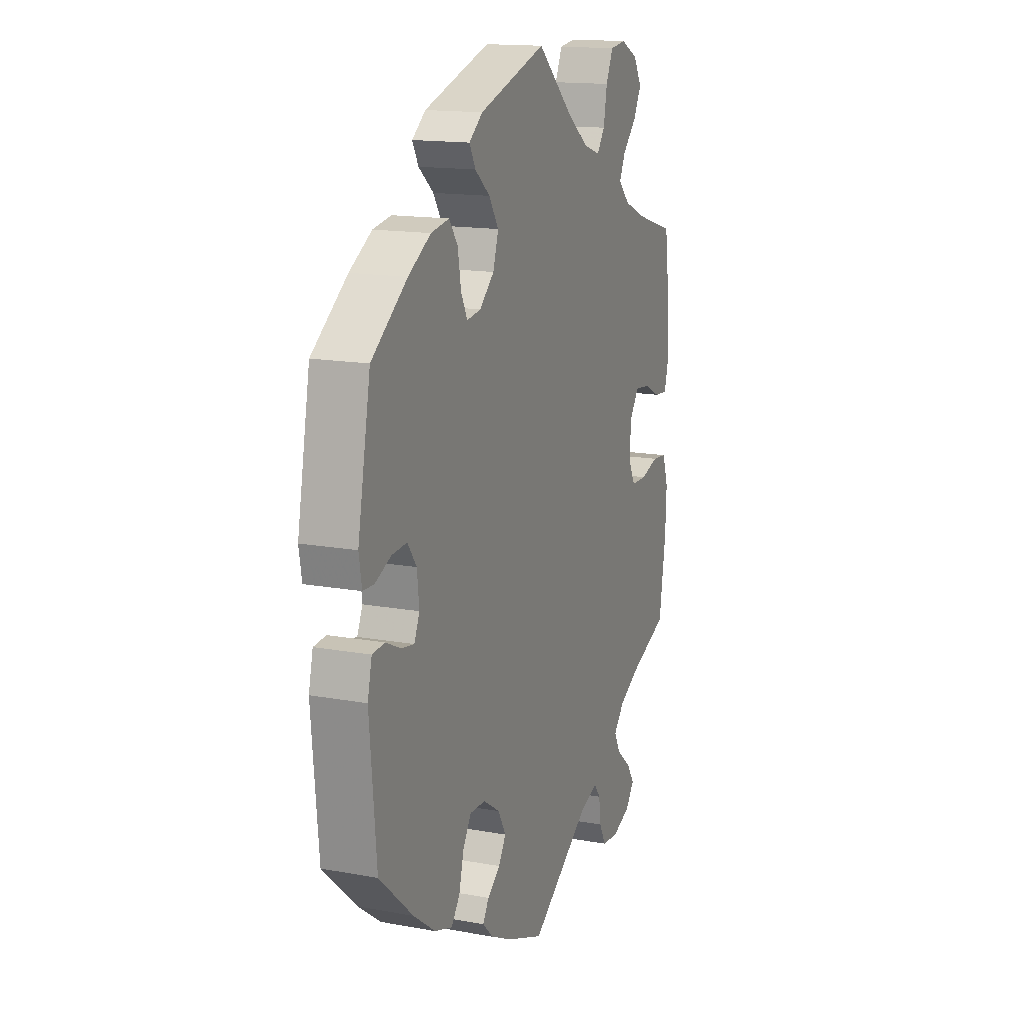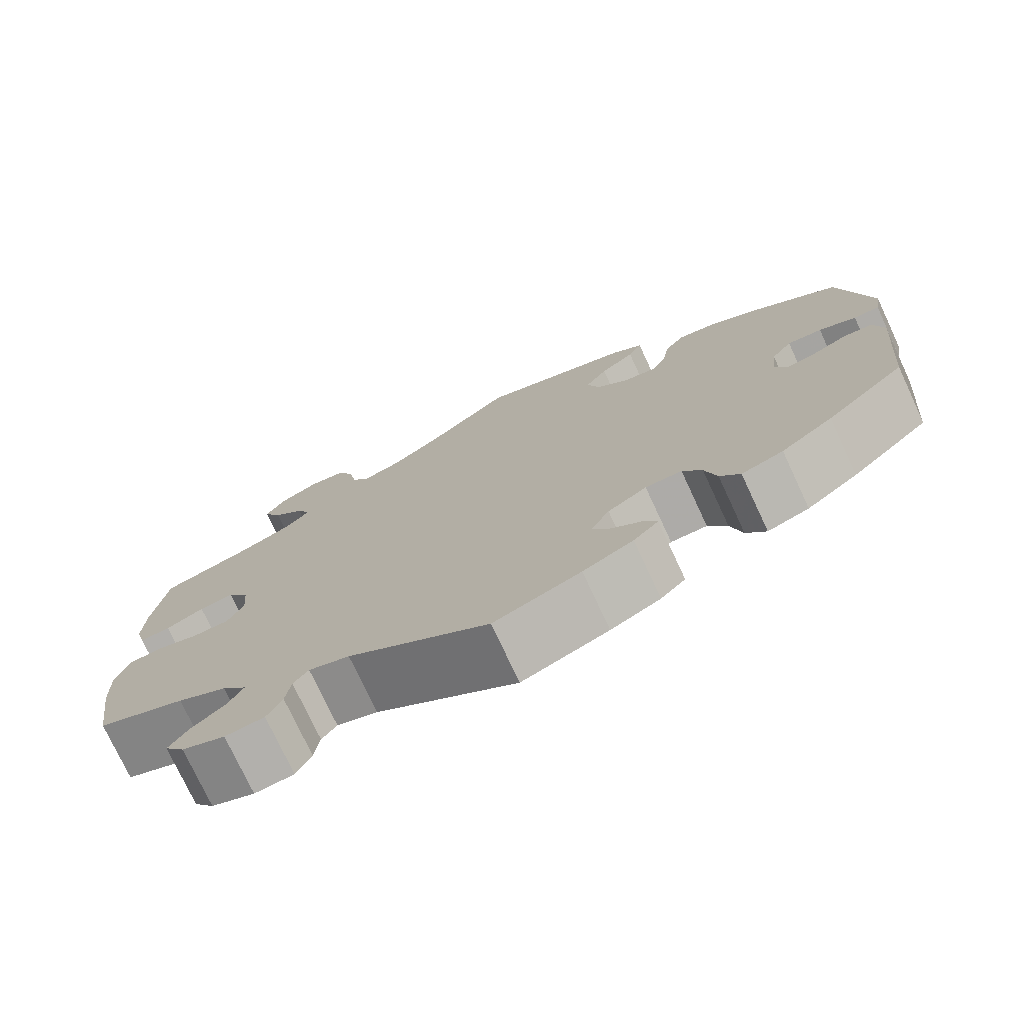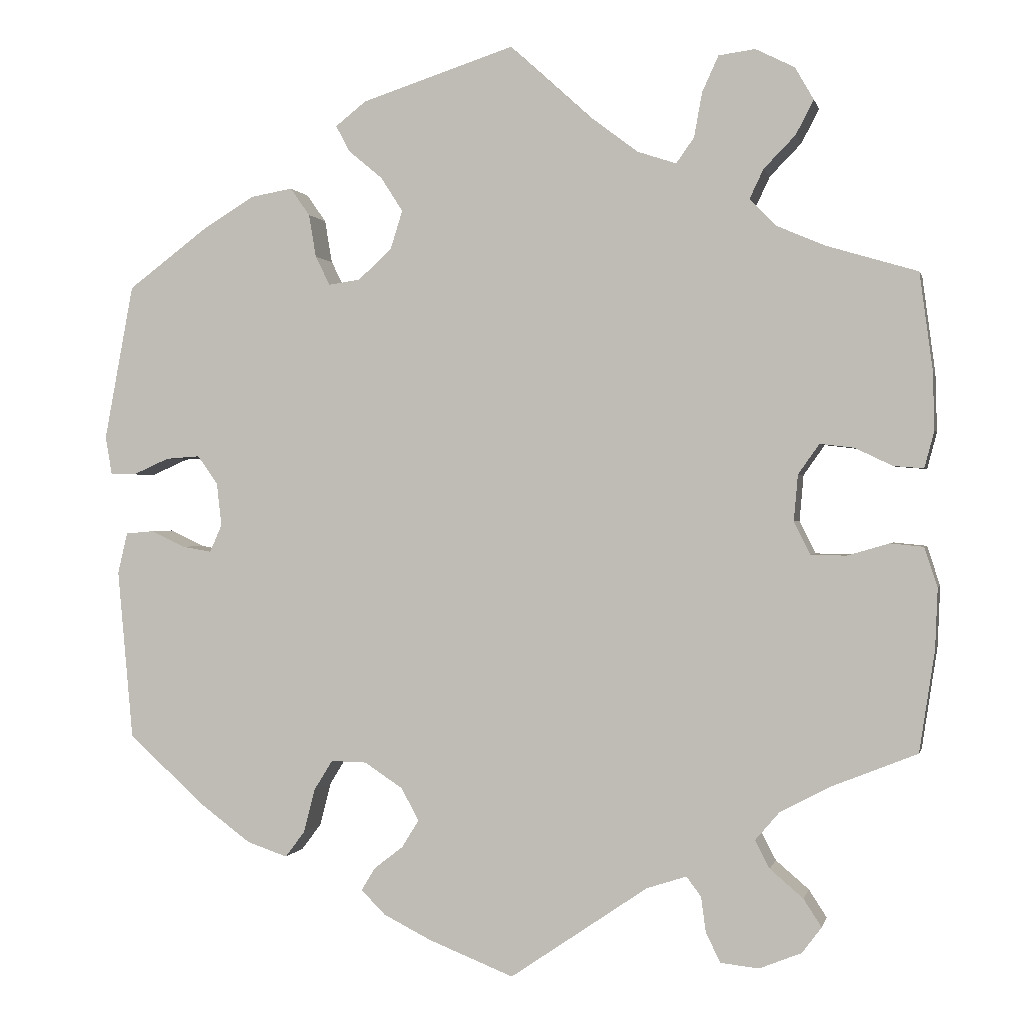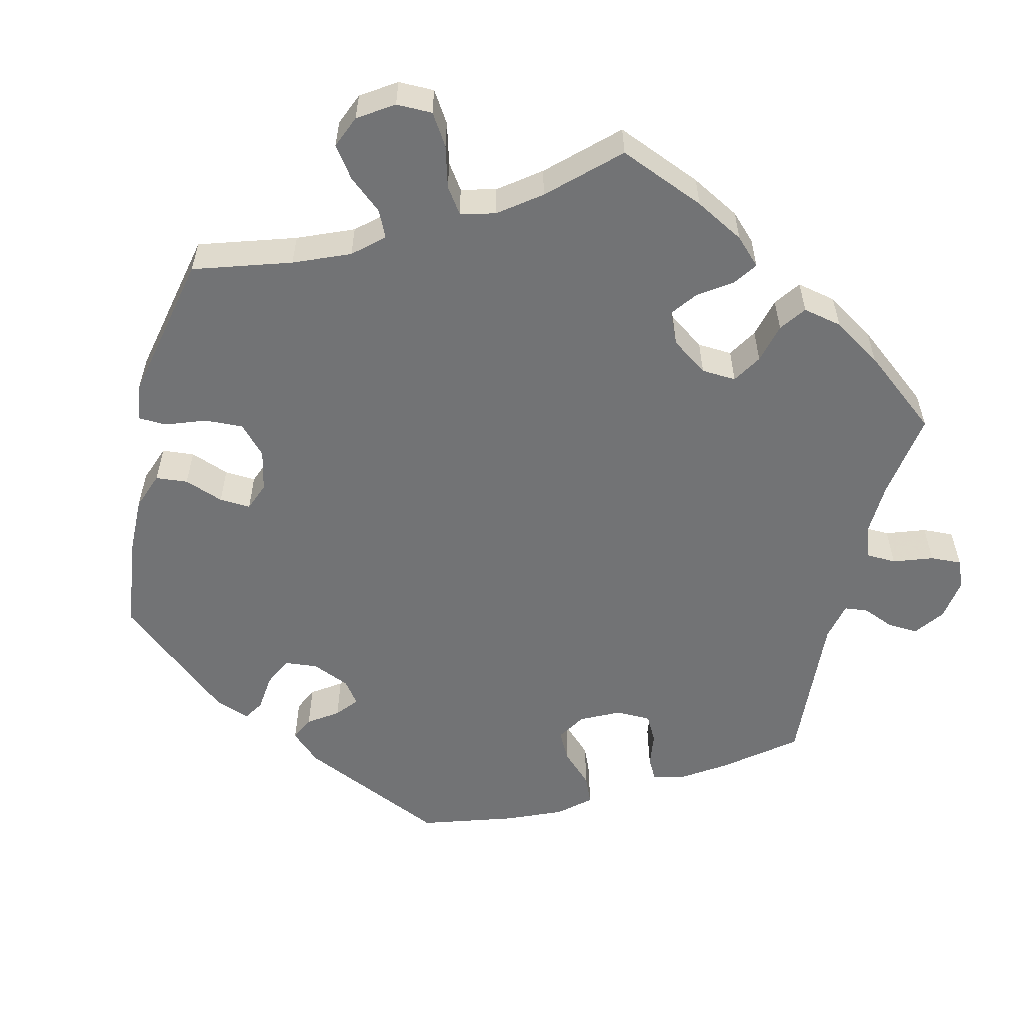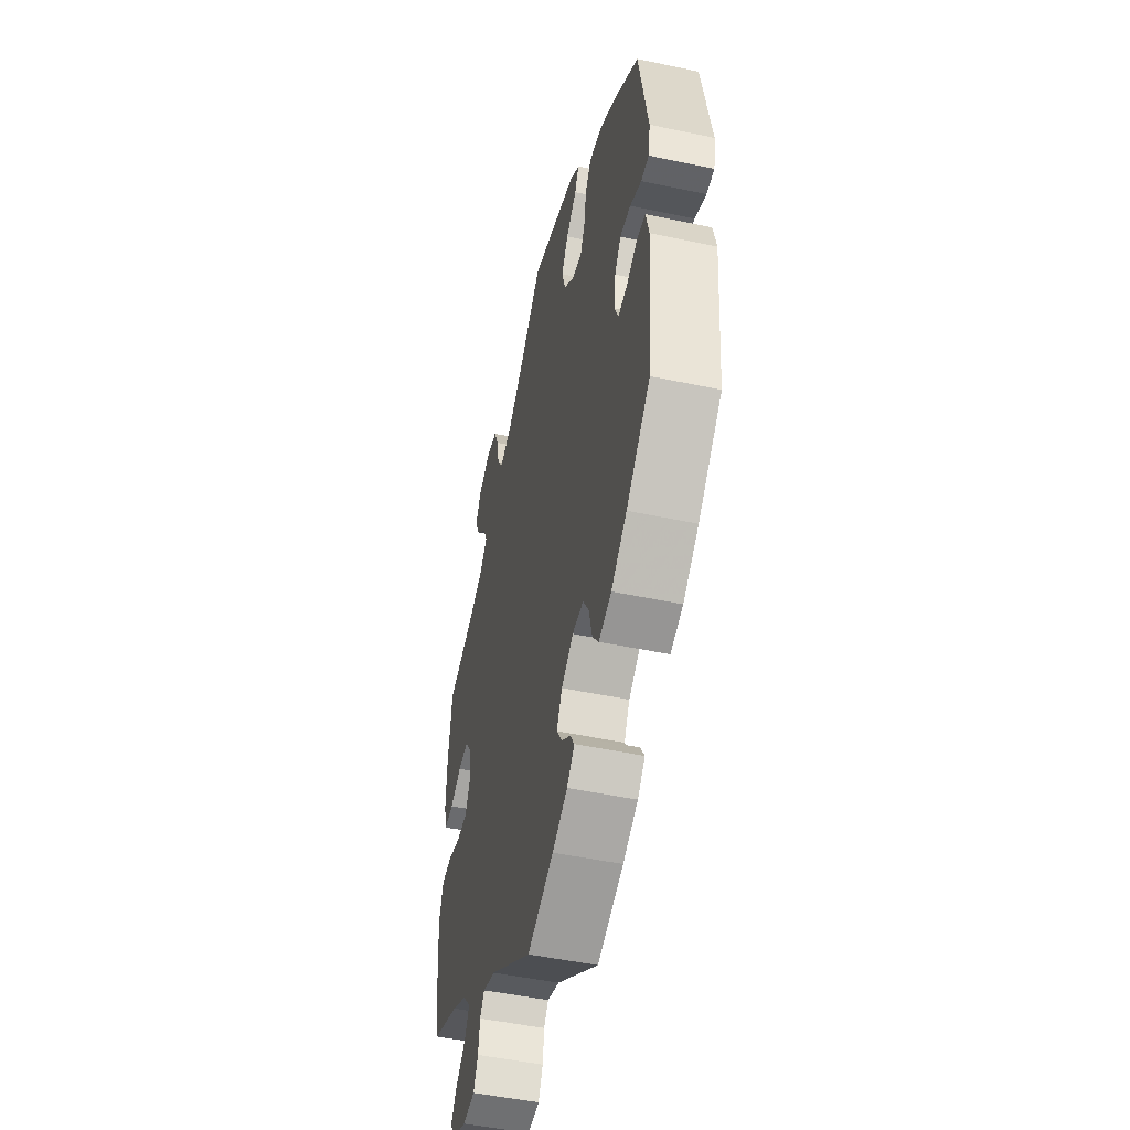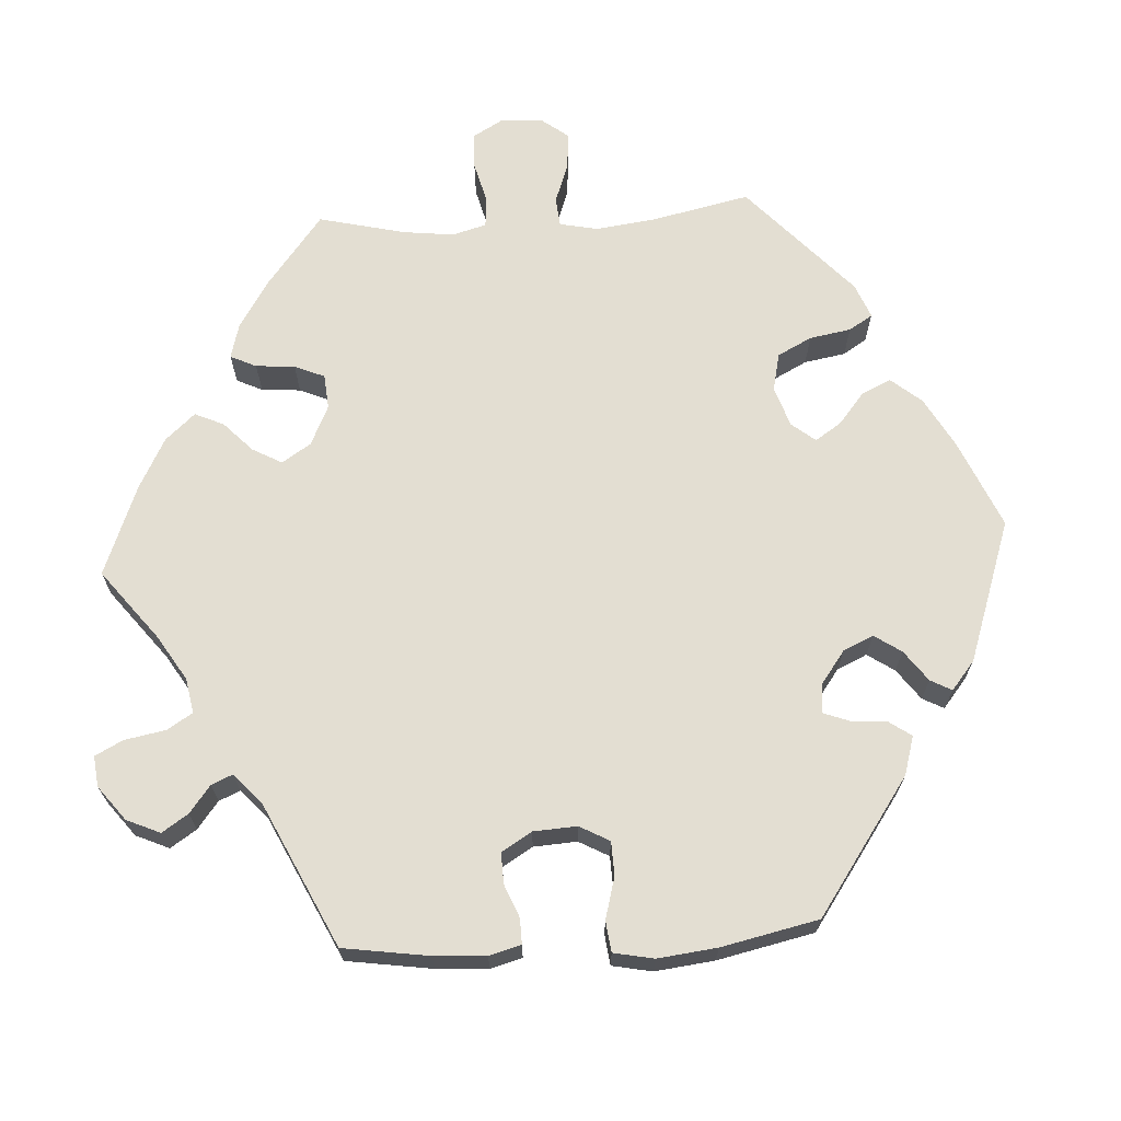
<metadata>
{"format":"obj","ext":"obj","renderer":"f3d","projection":"perspective","resolution":1024,"background":"white","views":[{"elev":15.2,"azim":-68.6,"up":"+Z"},{"elev":-75.8,"azim":-155.0,"up":"+Z"},{"elev":0.3,"azim":12.5,"up":"+Z"},{"elev":-55.8,"azim":46.4,"up":"+Y"},{"elev":-48.8,"azim":-103.3,"up":"+Z"},{"elev":67.7,"azim":-153.5,"up":"+Y"}]}
</metadata>
<code>
v -0.401 0.07 0.363
v -0.338 0.07 0.401
v -0.287 0.07 0.41
v -0.263 0.07 0.376
v -0.254 0.07 0.323
v -0.236 0.07 0.287
v -0.197 0.07 0.293
v -0.156 0.07 0.33
v -0.141 0.07 0.378
v -0.168 0.07 0.42
v -0.21 0.07 0.455
v -0.227 0.07 0.487
v -0.189 0.07 0.517
v -0.001 0.07 0.578
v 0.096 0.07 0.49
v 0.158 0.07 0.443
v 0.206 0.07 0.427
v 0.228 0.07 0.458
v 0.238 0.07 0.513
v 0.258 0.07 0.557
v 0.303 0.07 0.563
v 0.351 0.07 0.539
v 0.374 0.07 0.499
v 0.352 0.07 0.457
v 0.313 0.07 0.417
v 0.296 0.07 0.381
v 0.328 0.07 0.348
v 0.389 0.07 0.322
v 0.5 0.07 0.289
v 0.516 0.07 0.17
v 0.518 0.07 0.098
v 0.506 0.07 0.053
v 0.469 0.07 0.056
v 0.423 0.07 0.078
v 0.381 0.07 0.083
v 0.355 0.07 0.046
v 0.35 0.07 -0.011
v 0.37 0.07 -0.051
v 0.414 0.07 -0.052
v 0.465 0.07 -0.037
v 0.506 0.07 -0.041
v 0.522 0.07 -0.09
v 0.519 0.07 -0.164
v 0.5 0.07 -0.289
v 0.393 0.07 -0.332
v 0.333 0.07 -0.364
v 0.303 0.07 -0.399
v 0.321 0.07 -0.433
v 0.362 0.07 -0.468
v 0.384 0.07 -0.502
v 0.36 0.07 -0.534
v 0.308 0.07 -0.555
v 0.261 0.07 -0.55
v 0.243 0.07 -0.514
v 0.237 0.07 -0.47
v 0.219 0.07 -0.446
v 0.17 0.07 -0.462
v 0 0.07 -0.578
v -0.104 0.07 -0.537
v -0.164 0.07 -0.507
v -0.194 0.07 -0.477
v -0.177 0.07 -0.449
v -0.141 0.07 -0.421
v -0.12 0.07 -0.387
v -0.142 0.07 -0.347
v -0.189 0.07 -0.316
v -0.233 0.07 -0.315
v -0.256 0.07 -0.352
v -0.27 0.07 -0.406
v -0.294 0.07 -0.438
v -0.344 0.07 -0.421
v -0.406 0.07 -0.375
v -0.501 0.07 -0.289
v -0.52 0.07 -0.079
v -0.508 0.07 -0.028
v -0.473 0.07 -0.025
v -0.431 0.07 -0.045
v -0.395 0.07 -0.051
v -0.38 0.07 -0.017
v -0.386 0.07 0.036
v -0.411 0.07 0.071
v -0.453 0.07 0.068
v -0.498 0.07 0.048
v -0.529 0.07 0.049
v -0.537 0.07 0.096
v -0.501 0.07 0.288
v -0.401 0 0.363
v -0.338 0 0.401
v -0.287 0 0.41
v -0.263 0 0.376
v -0.254 0 0.323
v -0.236 0 0.287
v -0.197 0 0.293
v -0.156 0 0.33
v -0.141 0 0.378
v -0.168 0 0.42
v -0.21 0 0.455
v -0.227 0 0.487
v -0.189 0 0.517
v -0.001 0 0.578
v 0.096 0 0.49
v 0.158 0 0.443
v 0.206 0 0.427
v 0.228 0 0.458
v 0.238 0 0.513
v 0.258 0 0.557
v 0.303 0 0.563
v 0.351 0 0.539
v 0.374 0 0.499
v 0.352 0 0.457
v 0.313 0 0.417
v 0.296 0 0.381
v 0.328 0 0.348
v 0.389 0 0.322
v 0.5 0 0.289
v 0.516 0 0.17
v 0.518 0 0.098
v 0.506 0 0.053
v 0.469 0 0.056
v 0.423 0 0.078
v 0.381 0 0.083
v 0.355 0 0.046
v 0.35 0 -0.011
v 0.37 0 -0.051
v 0.414 0 -0.052
v 0.465 0 -0.037
v 0.506 0 -0.041
v 0.522 0 -0.09
v 0.519 0 -0.164
v 0.5 0 -0.289
v 0.393 0 -0.332
v 0.333 0 -0.364
v 0.303 0 -0.399
v 0.321 0 -0.433
v 0.362 0 -0.468
v 0.384 0 -0.502
v 0.36 0 -0.534
v 0.308 0 -0.555
v 0.261 0 -0.55
v 0.243 0 -0.514
v 0.237 0 -0.47
v 0.219 0 -0.446
v 0.17 0 -0.462
v 0 0 -0.578
v -0.104 0 -0.537
v -0.164 0 -0.507
v -0.194 0 -0.477
v -0.177 0 -0.449
v -0.141 0 -0.421
v -0.12 0 -0.387
v -0.142 0 -0.347
v -0.189 0 -0.316
v -0.233 0 -0.315
v -0.256 0 -0.352
v -0.27 0 -0.406
v -0.294 0 -0.438
v -0.344 0 -0.421
v -0.406 0 -0.375
v -0.501 0 -0.289
v -0.52 0 -0.079
v -0.508 0 -0.028
v -0.473 0 -0.025
v -0.431 0 -0.045
v -0.395 0 -0.051
v -0.38 0 -0.017
v -0.386 0 0.036
v -0.411 0 0.071
v -0.453 0 0.068
v -0.498 0 0.048
v -0.529 0 0.049
v -0.537 0 0.096
v -0.501 0 0.288
f 82 83 84 85
f 81 82 85 86
f 80 81 86 1
f 74 75 76 77
f 74 77 78
f 73 74 78
f 72 73 78
f 71 72 78 79
f 68 69 70 71
f 67 68 71 79
f 60 61 62 63
f 60 63 64
f 57 58 59 60
f 56 57 60 64
f 52 53 54 55
f 52 55 56
f 51 52 56
f 48 49 50 51
f 47 48 51 56
f 46 47 56 64
f 42 43 44 45
f 39 40 41 42
f 38 39 42 45
f 37 38 45 46
f 31 32 33 34
f 31 34 35
f 28 29 30 31
f 27 28 31 35
f 26 27 35 36
f 22 23 24 25
f 22 25 26
f 21 22 26
f 18 19 20 21
f 17 18 21 26
f 16 17 26 36
f 12 13 14 15
f 10 11 12 15
f 9 10 15 16
f 8 9 16 36
f 2 3 4 5
f 2 5 6
f 1 2 6
f 80 1 6
f 66 67 79 80
f 65 66 80 6
f 37 46 64 65
f 37 65 6 7
f 7 8 36 37
f 171 170 169 168
f 172 171 168 167
f 87 172 167 166
f 163 162 161 160
f 164 163 160
f 164 160 159
f 164 159 158
f 165 164 158 157
f 157 156 155 154
f 165 157 154 153
f 149 148 147 146
f 150 149 146
f 146 145 144 143
f 150 146 143 142
f 141 140 139 138
f 142 141 138
f 142 138 137
f 137 136 135 134
f 142 137 134 133
f 150 142 133 132
f 131 130 129 128
f 128 127 126 125
f 131 128 125 124
f 132 131 124 123
f 120 119 118 117
f 121 120 117
f 117 116 115 114
f 121 117 114 113
f 122 121 113 112
f 111 110 109 108
f 112 111 108
f 112 108 107
f 107 106 105 104
f 112 107 104 103
f 122 112 103 102
f 101 100 99 98
f 101 98 97 96
f 102 101 96 95
f 122 102 95 94
f 91 90 89 88
f 92 91 88
f 92 88 87
f 92 87 166
f 166 165 153 152
f 92 166 152 151
f 151 150 132 123
f 93 92 151 123
f 123 122 94 93
f 1 87 88 2
f 2 88 89 3
f 3 89 90 4
f 4 90 91 5
f 5 91 92 6
f 6 92 93 7
f 7 93 94 8
f 8 94 95 9
f 9 95 96 10
f 10 96 97 11
f 11 97 98 12
f 12 98 99 13
f 13 99 100 14
f 14 100 101 15
f 15 101 102 16
f 16 102 103 17
f 17 103 104 18
f 18 104 105 19
f 19 105 106 20
f 20 106 107 21
f 21 107 108 22
f 22 108 109 23
f 23 109 110 24
f 24 110 111 25
f 25 111 112 26
f 26 112 113 27
f 27 113 114 28
f 28 114 115 29
f 29 115 116 30
f 30 116 117 31
f 31 117 118 32
f 32 118 119 33
f 33 119 120 34
f 34 120 121 35
f 35 121 122 36
f 36 122 123 37
f 37 123 124 38
f 38 124 125 39
f 39 125 126 40
f 40 126 127 41
f 41 127 128 42
f 42 128 129 43
f 43 129 130 44
f 44 130 131 45
f 45 131 132 46
f 46 132 133 47
f 47 133 134 48
f 48 134 135 49
f 49 135 136 50
f 50 136 137 51
f 51 137 138 52
f 52 138 139 53
f 53 139 140 54
f 54 140 141 55
f 55 141 142 56
f 56 142 143 57
f 57 143 144 58
f 58 144 145 59
f 59 145 146 60
f 60 146 147 61
f 61 147 148 62
f 62 148 149 63
f 63 149 150 64
f 64 150 151 65
f 65 151 152 66
f 66 152 153 67
f 67 153 154 68
f 68 154 155 69
f 69 155 156 70
f 70 156 157 71
f 71 157 158 72
f 72 158 159 73
f 73 159 160 74
f 74 160 161 75
f 75 161 162 76
f 76 162 163 77
f 77 163 164 78
f 78 164 165 79
f 79 165 166 80
f 80 166 167 81
f 81 167 168 82
f 82 168 169 83
f 83 169 170 84
f 84 170 171 85
f 85 171 172 86
f 86 172 87 1

</code>
